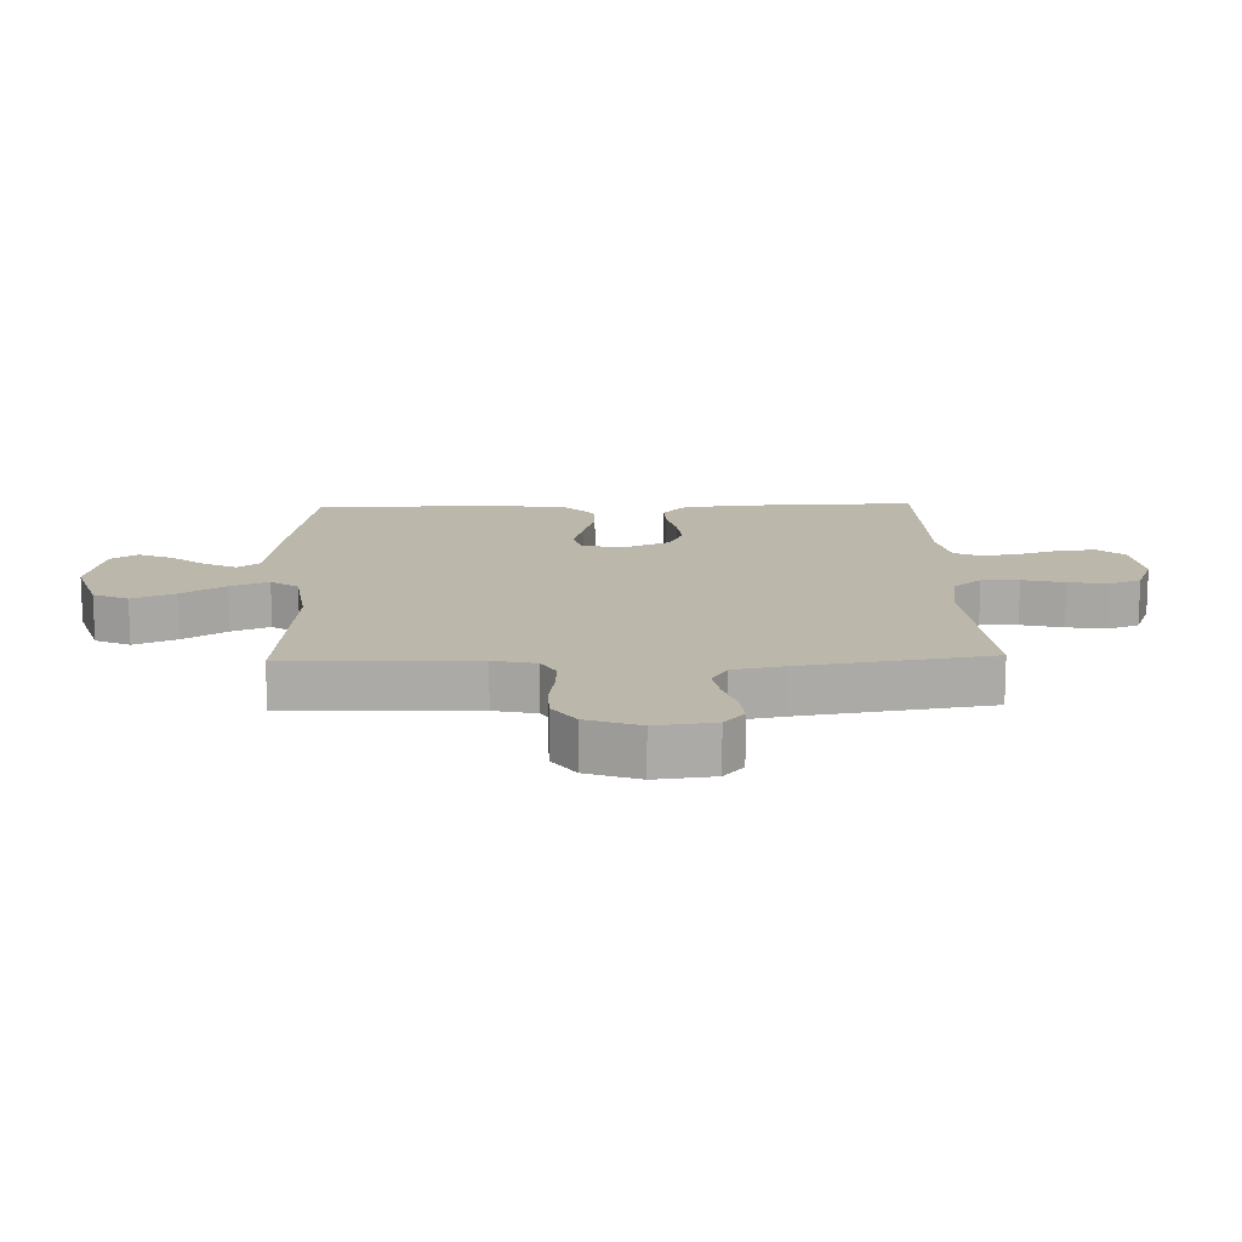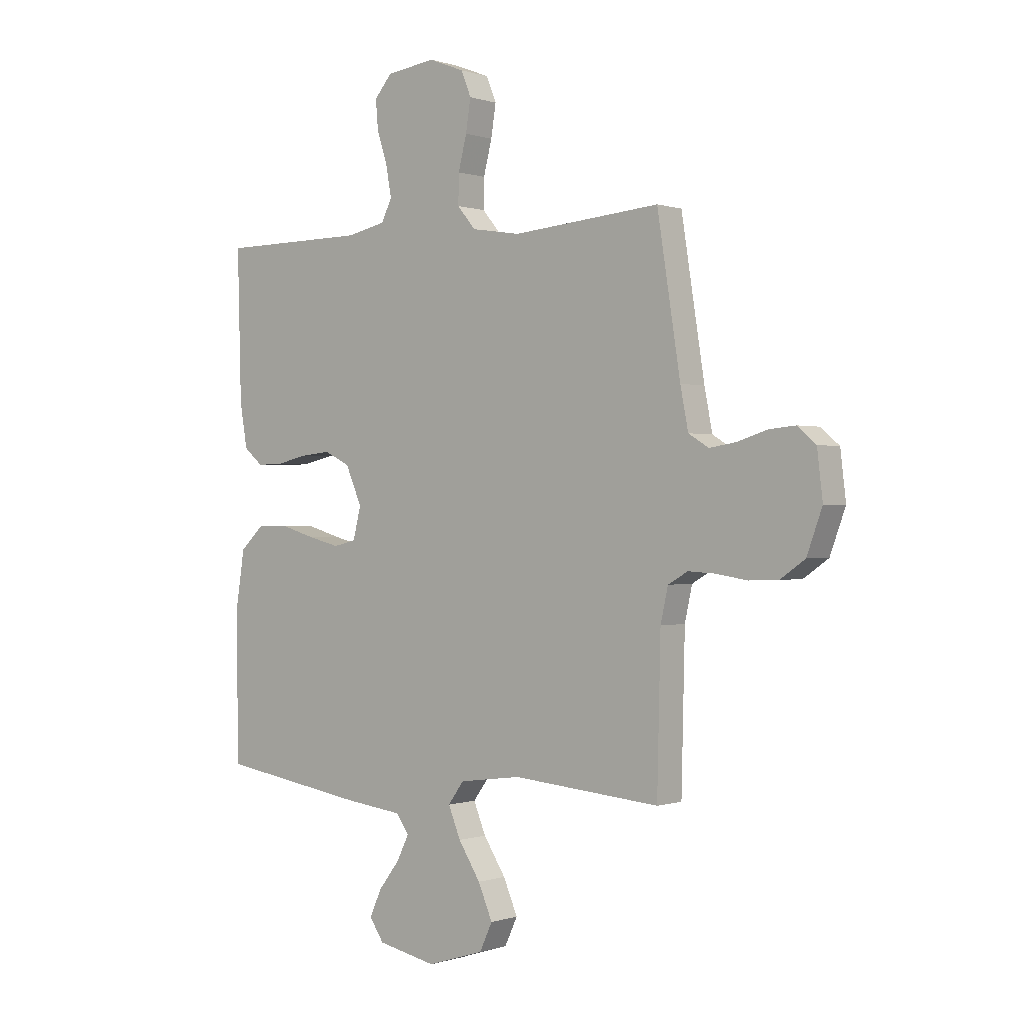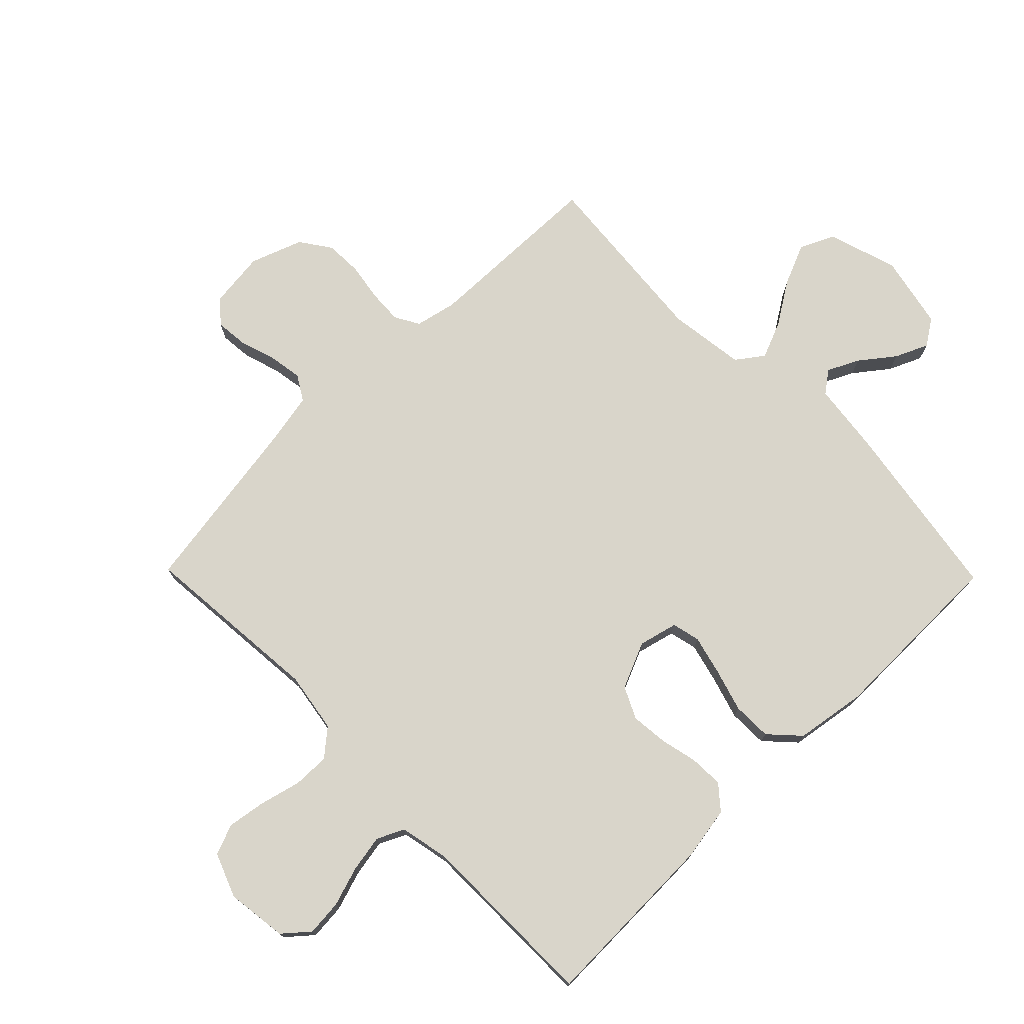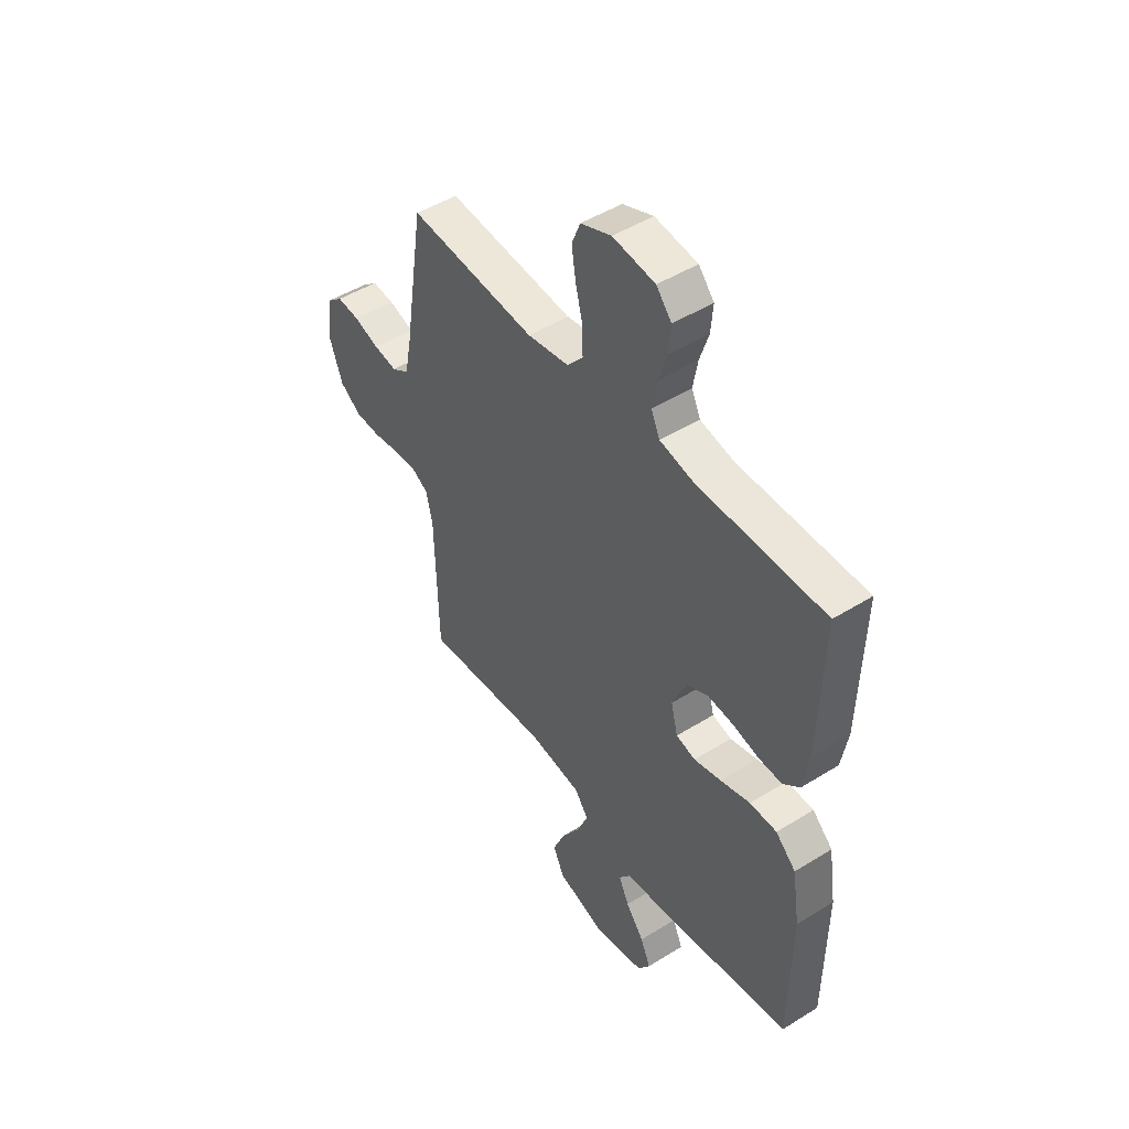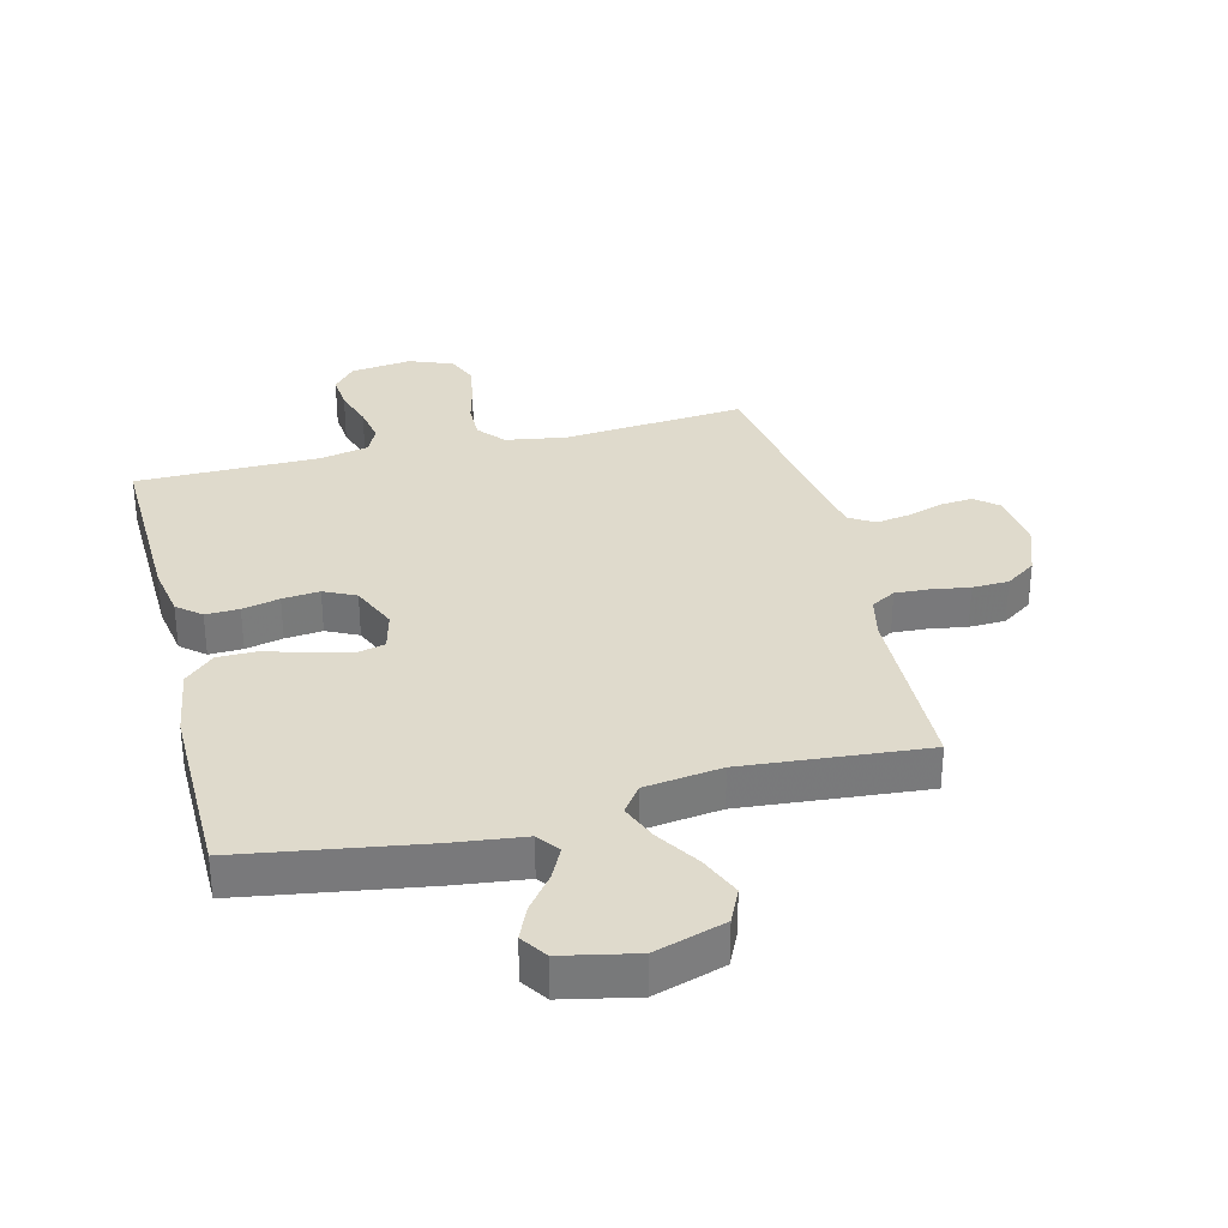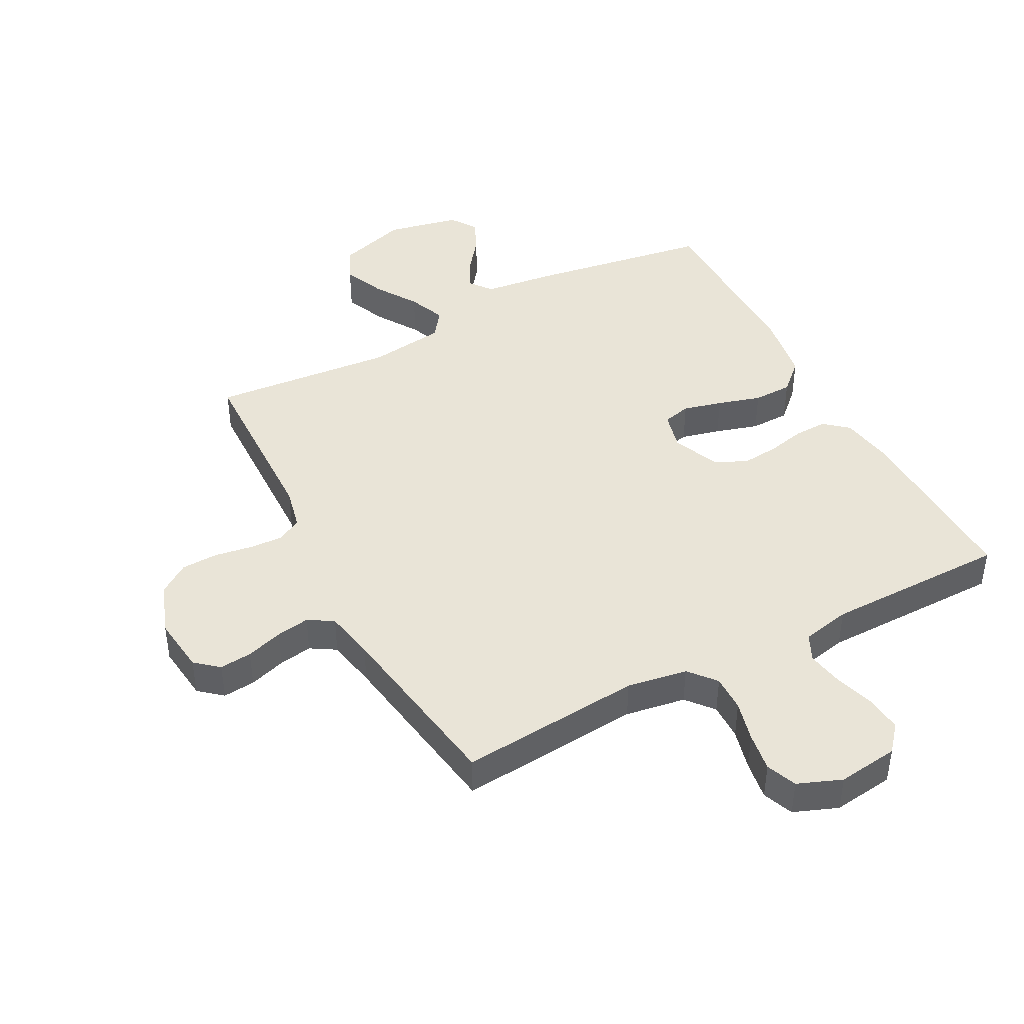
<metadata>
{"format":"obj","ext":"obj","renderer":"f3d","projection":"perspective","resolution":1024,"background":"white","views":[{"elev":14.3,"azim":-91.8,"up":"+Y"},{"elev":0.0,"azim":-140.6,"up":"+Z"},{"elev":74.7,"azim":45.6,"up":"+Y"},{"elev":47.8,"azim":55.0,"up":"+Z"},{"elev":32.5,"azim":166.0,"up":"+Y"},{"elev":43.5,"azim":-27.8,"up":"+Y"}]}
</metadata>
<code>
v -0.5 0.07 0.5
v -0.2 0.07 0.474
v -0.101 0.07 0.49
v -0.064 0.07 0.534
v -0.065 0.07 0.594
v -0.082 0.07 0.661
v -0.092 0.07 0.725
v -0.072 0.07 0.775
v 0 0.07 0.803
v 0.1 0.07 0.79
v 0.136 0.07 0.748
v 0.131 0.07 0.689
v 0.11 0.07 0.624
v 0.099 0.07 0.563
v 0.12 0.07 0.519
v 0.2 0.07 0.502
v 0.5 0.07 0.5
v 0.492 0.07 0.2
v 0.477 0.07 0.112
v 0.438 0.07 0.079
v 0.383 0.07 0.081
v 0.322 0.07 0.095
v 0.261 0.07 0.101
v 0.209 0.07 0.076
v 0.176 0.07 0
v 0.192 0.07 -0.064
v 0.238 0.07 -0.075
v 0.302 0.07 -0.059
v 0.373 0.07 -0.038
v 0.437 0.07 -0.039
v 0.485 0.07 -0.084
v 0.503 0.07 -0.2
v 0.5 0.07 -0.5
v 0.2 0.07 -0.547
v 0.084 0.07 -0.561
v 0.057 0.07 -0.597
v 0.082 0.07 -0.648
v 0.125 0.07 -0.704
v 0.149 0.07 -0.758
v 0.12 0.07 -0.801
v 0 0.07 -0.826
v -0.115 0.07 -0.79
v -0.141 0.07 -0.734
v -0.112 0.07 -0.666
v -0.067 0.07 -0.596
v -0.042 0.07 -0.535
v -0.074 0.07 -0.491
v -0.2 0.07 -0.474
v -0.5 0.07 -0.5
v -0.507 0.07 -0.2
v -0.522 0.07 -0.132
v -0.562 0.07 -0.109
v -0.617 0.07 -0.112
v -0.68 0.07 -0.122
v -0.74 0.07 -0.12
v -0.79 0.07 -0.085
v -0.821 0.07 0
v -0.81 0.07 0.094
v -0.772 0.07 0.126
v -0.719 0.07 0.121
v -0.659 0.07 0.102
v -0.604 0.07 0.093
v -0.563 0.07 0.118
v -0.547 0.07 0.2
v -0.5 0 0.5
v -0.2 0 0.474
v -0.101 0 0.49
v -0.064 0 0.534
v -0.065 0 0.594
v -0.082 0 0.661
v -0.092 0 0.725
v -0.072 0 0.775
v 0 0 0.803
v 0.1 0 0.79
v 0.136 0 0.748
v 0.131 0 0.689
v 0.11 0 0.624
v 0.099 0 0.563
v 0.12 0 0.519
v 0.2 0 0.502
v 0.5 0 0.5
v 0.492 0 0.2
v 0.477 0 0.112
v 0.438 0 0.079
v 0.383 0 0.081
v 0.322 0 0.095
v 0.261 0 0.101
v 0.209 0 0.076
v 0.176 0 0
v 0.192 0 -0.064
v 0.238 0 -0.075
v 0.302 0 -0.059
v 0.373 0 -0.038
v 0.437 0 -0.039
v 0.485 0 -0.084
v 0.503 0 -0.2
v 0.5 0 -0.5
v 0.2 0 -0.547
v 0.084 0 -0.561
v 0.057 0 -0.597
v 0.082 0 -0.648
v 0.125 0 -0.704
v 0.149 0 -0.758
v 0.12 0 -0.801
v 0 0 -0.826
v -0.115 0 -0.79
v -0.141 0 -0.734
v -0.112 0 -0.666
v -0.067 0 -0.596
v -0.042 0 -0.535
v -0.074 0 -0.491
v -0.2 0 -0.474
v -0.5 0 -0.5
v -0.507 0 -0.2
v -0.522 0 -0.132
v -0.562 0 -0.109
v -0.617 0 -0.112
v -0.68 0 -0.122
v -0.74 0 -0.12
v -0.79 0 -0.085
v -0.821 0 0
v -0.81 0 0.094
v -0.772 0 0.126
v -0.719 0 0.121
v -0.659 0 0.102
v -0.604 0 0.093
v -0.563 0 0.118
v -0.547 0 0.2
f 59 60 61
f 58 59 61
f 57 58 61
f 56 57 61
f 55 56 61
f 54 55 61
f 53 54 61
f 52 53 61 62
f 51 52 62 63
f 48 49 50
f 51 63 64
f 50 51 64
f 48 50 64
f 47 48 64
f 43 44 45
f 42 43 45
f 41 42 45
f 40 41 45
f 39 40 45
f 38 39 45
f 37 38 45
f 36 37 45 46
f 64 1 2
f 47 64 2
f 46 47 2
f 36 46 2
f 35 36 2
f 33 34 35
f 32 33 35
f 31 32 35
f 30 31 35
f 29 30 35
f 28 29 35
f 20 21 22
f 19 20 22
f 18 19 22
f 17 18 22
f 16 17 22
f 15 16 22 23
f 14 15 23 24
f 11 12 13
f 10 11 13
f 9 10 13
f 8 9 13
f 7 8 13
f 6 7 13
f 5 6 13
f 4 5 13 14
f 14 24 25
f 4 14 25
f 3 4 25
f 27 28 35
f 26 27 35
f 25 26 35
f 3 25 35
f 2 3 35
f 125 124 123
f 125 123 122
f 125 122 121
f 125 121 120
f 125 120 119
f 125 119 118
f 125 118 117
f 126 125 117 116
f 127 126 116 115
f 114 113 112
f 128 127 115
f 128 115 114
f 128 114 112
f 128 112 111
f 109 108 107
f 109 107 106
f 109 106 105
f 109 105 104
f 109 104 103
f 109 103 102
f 109 102 101
f 110 109 101 100
f 66 65 128
f 66 128 111
f 66 111 110
f 66 110 100
f 66 100 99
f 99 98 97
f 99 97 96
f 99 96 95
f 99 95 94
f 99 94 93
f 99 93 92
f 86 85 84
f 86 84 83
f 86 83 82
f 86 82 81
f 86 81 80
f 87 86 80 79
f 88 87 79 78
f 77 76 75
f 77 75 74
f 77 74 73
f 77 73 72
f 77 72 71
f 77 71 70
f 77 70 69
f 78 77 69 68
f 89 88 78
f 89 78 68
f 89 68 67
f 99 92 91
f 99 91 90
f 99 90 89
f 99 89 67
f 99 67 66
f 1 65 66 2
f 2 66 67 3
f 3 67 68 4
f 4 68 69 5
f 5 69 70 6
f 6 70 71 7
f 7 71 72 8
f 8 72 73 9
f 9 73 74 10
f 10 74 75 11
f 11 75 76 12
f 12 76 77 13
f 13 77 78 14
f 14 78 79 15
f 15 79 80 16
f 16 80 81 17
f 17 81 82 18
f 18 82 83 19
f 19 83 84 20
f 20 84 85 21
f 21 85 86 22
f 22 86 87 23
f 23 87 88 24
f 24 88 89 25
f 25 89 90 26
f 26 90 91 27
f 27 91 92 28
f 28 92 93 29
f 29 93 94 30
f 30 94 95 31
f 31 95 96 32
f 32 96 97 33
f 33 97 98 34
f 34 98 99 35
f 35 99 100 36
f 36 100 101 37
f 37 101 102 38
f 38 102 103 39
f 39 103 104 40
f 40 104 105 41
f 41 105 106 42
f 42 106 107 43
f 43 107 108 44
f 44 108 109 45
f 45 109 110 46
f 46 110 111 47
f 47 111 112 48
f 48 112 113 49
f 49 113 114 50
f 50 114 115 51
f 51 115 116 52
f 52 116 117 53
f 53 117 118 54
f 54 118 119 55
f 55 119 120 56
f 56 120 121 57
f 57 121 122 58
f 58 122 123 59
f 59 123 124 60
f 60 124 125 61
f 61 125 126 62
f 62 126 127 63
f 63 127 128 64
f 64 128 65 1

</code>
